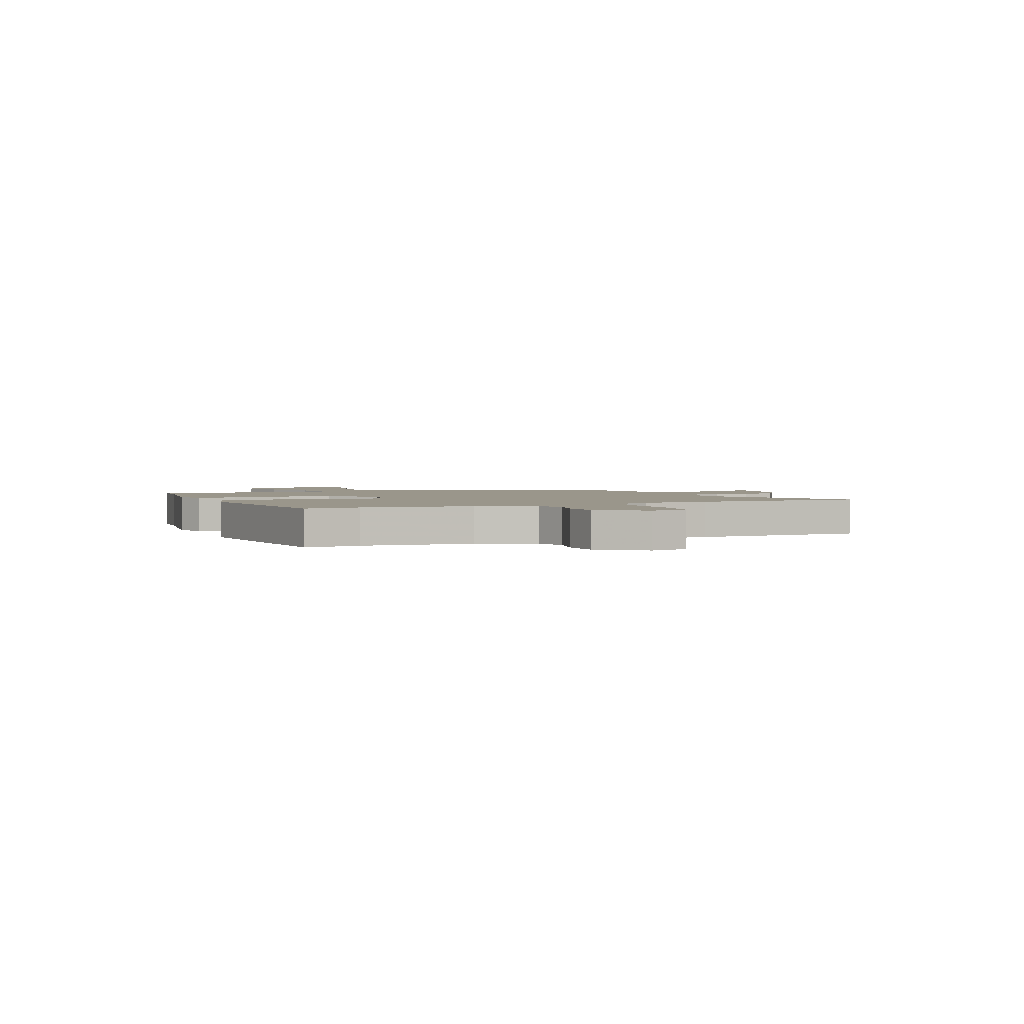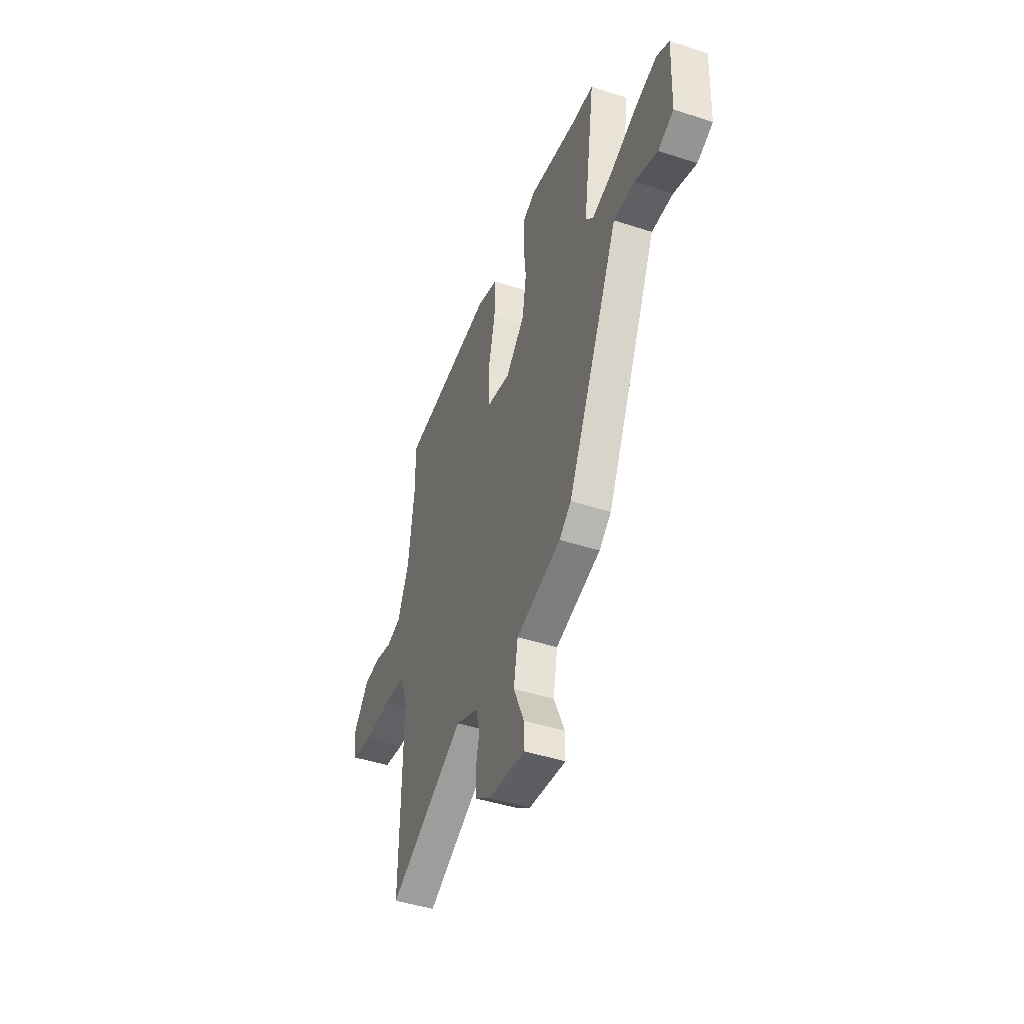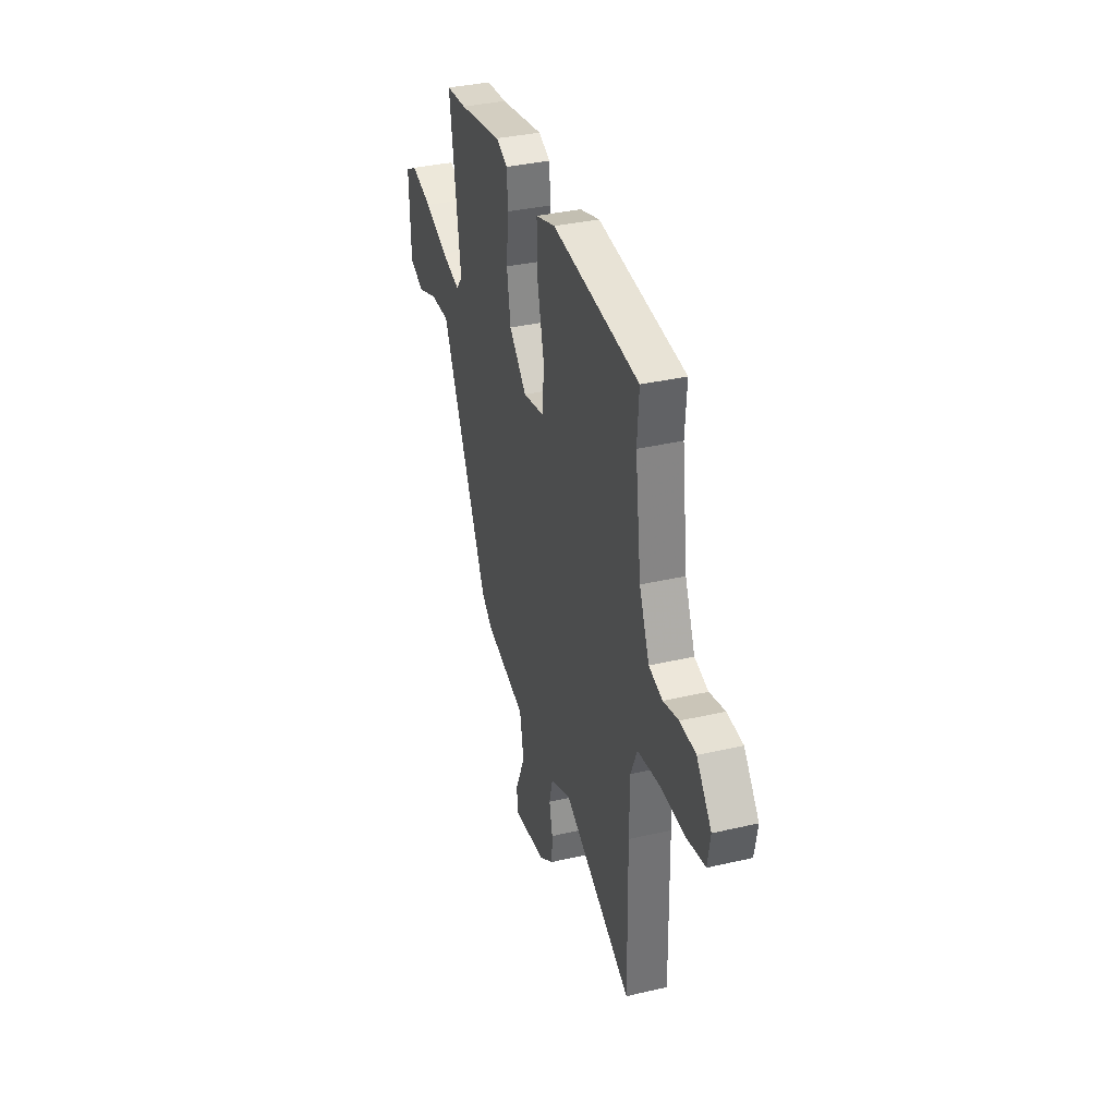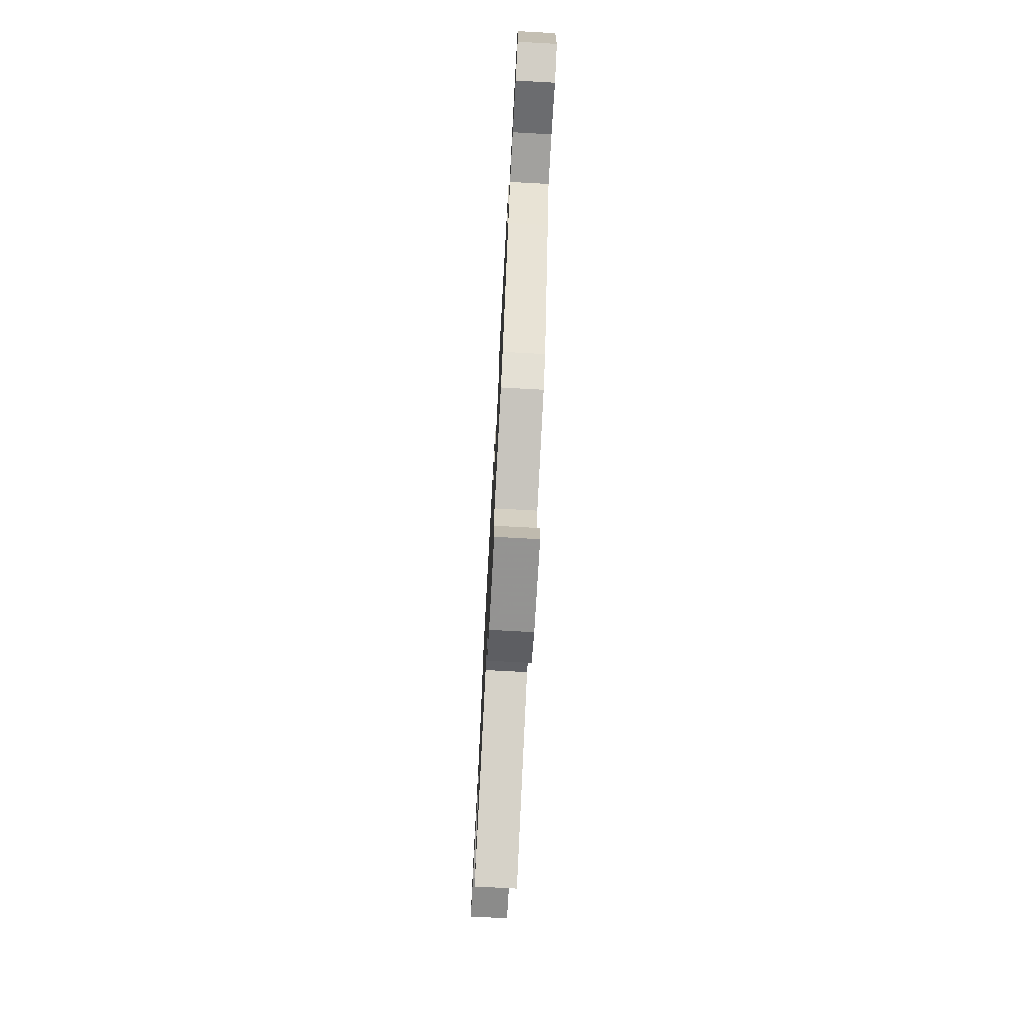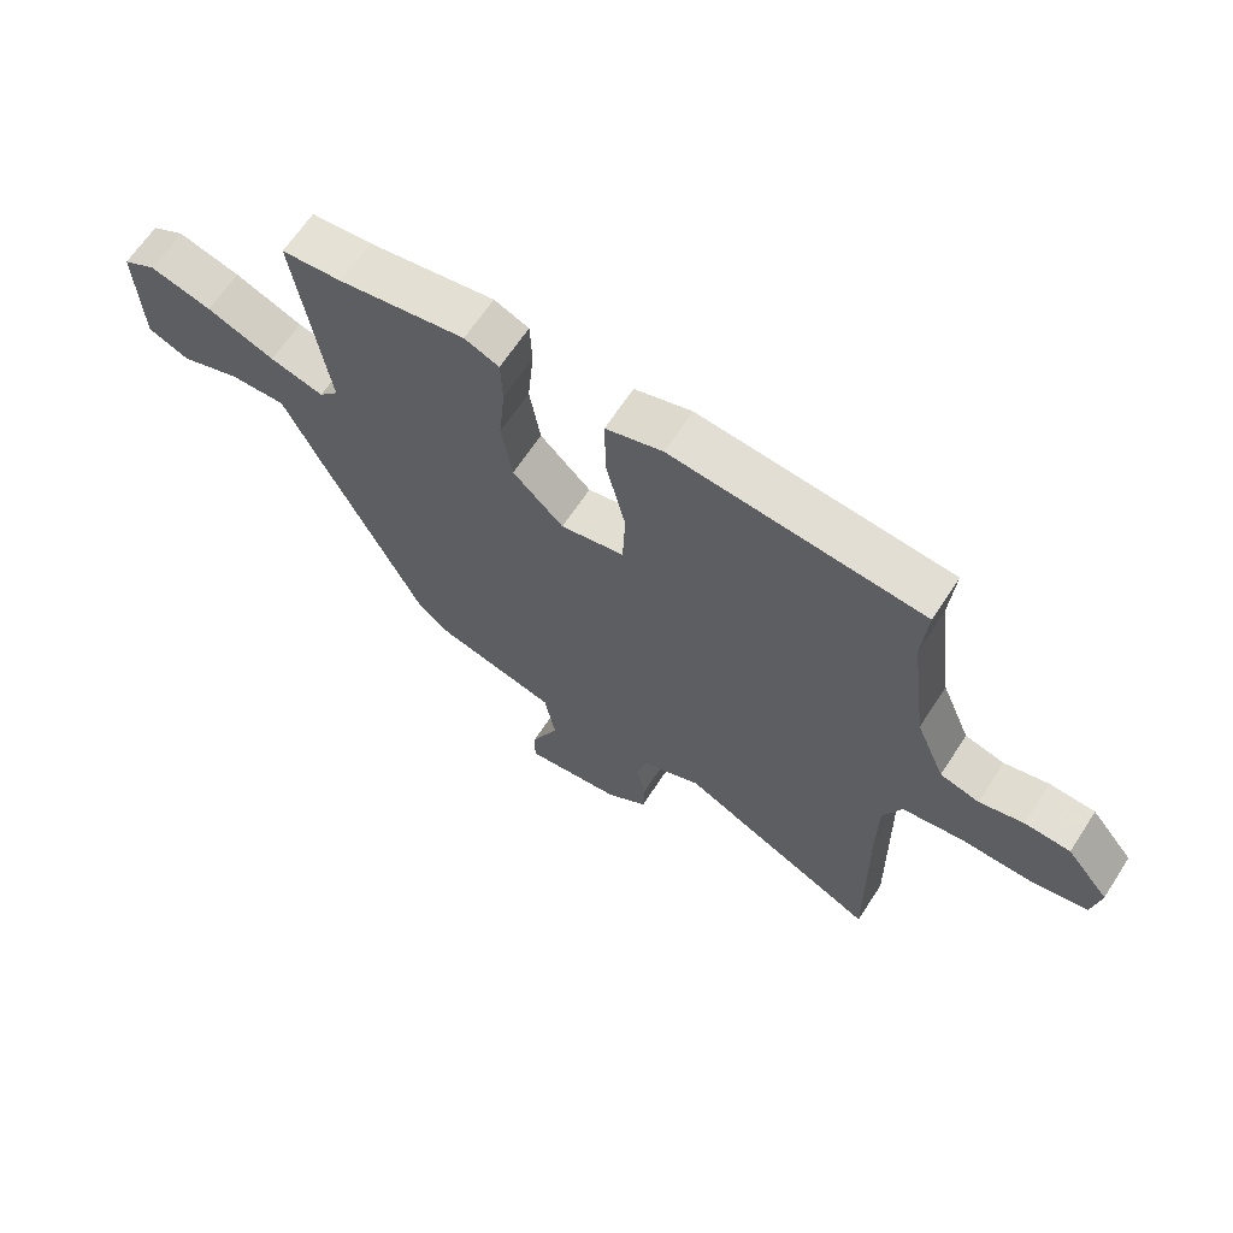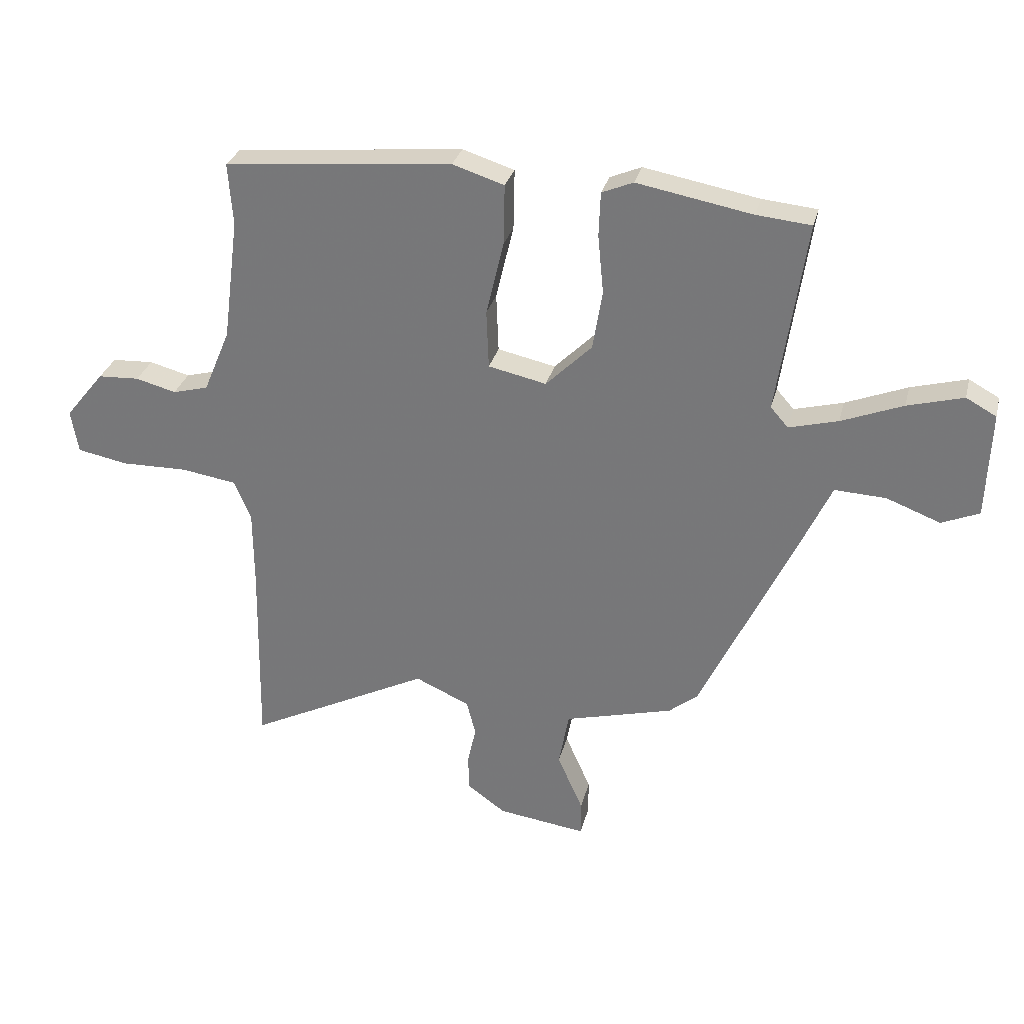
<metadata>
{"format":"obj","ext":"obj","renderer":"f3d","projection":"perspective","resolution":1024,"background":"white","views":[{"elev":2.3,"azim":65.3,"up":"+Y"},{"elev":-44.9,"azim":-110.7,"up":"+Z"},{"elev":35.7,"azim":73.0,"up":"+Z"},{"elev":-74.6,"azim":-93.1,"up":"+Z"},{"elev":65.2,"azim":33.1,"up":"+Z"},{"elev":30.1,"azim":-166.2,"up":"+Z"}]}
</metadata>
<code>
v 0.501 0.07 0.51
v 0.493 0.07 0.4
v 0.521 0.07 0.185
v 0.568 0.07 0.073
v 0.631 0.07 0.056
v 0.702 0.07 0.075
v 0.775 0.07 0.071
v 0.844 0.07 -0.014
v 0.831 0.07 -0.09
v 0.742 0.07 -0.107
v 0.625 0.07 -0.105
v 0.528 0.07 -0.12
v 0.498 0.07 -0.191
v 0.497 0.07 -0.325
v 0.503 0.07 -0.665
v 0.181 0.07 -0.502
v 0.085 0.07 -0.545
v 0.069 0.07 -0.607
v 0.084 0.07 -0.675
v 0.082 0.07 -0.739
v 0.015 0.07 -0.787
v -0.141 0.07 -0.808
v -0.141 0.07 -0.746
v -0.096 0.07 -0.644
v -0.114 0.07 -0.546
v -0.305 0.07 -0.495
v -0.356 0.07 -0.454
v -0.519 0.07 -0.11
v -0.576 0.07 0.014
v -0.666 0.07 0.01
v -0.761 0.07 -0.026
v -0.827 0.07 0.002
v -0.834 0.07 0.189
v -0.781 0.07 0.218
v -0.683 0.07 0.191
v -0.575 0.07 0.148
v -0.489 0.07 0.125
v -0.458 0.07 0.16
v -0.508 0.07 0.499
v -0.412 0.07 0.508
v -0.21 0.07 0.545
v -0.155 0.07 0.522
v -0.152 0.07 0.445
v -0.162 0.07 0.341
v -0.145 0.07 0.237
v -0.064 0.07 0.157
v 0.038 0.07 0.179
v 0.042 0.07 0.282
v 0.011 0.07 0.413
v 0.009 0.07 0.519
v 0.1 0.07 0.548
v 0.501 0 0.51
v 0.493 0 0.4
v 0.521 0 0.185
v 0.568 0 0.073
v 0.631 0 0.056
v 0.702 0 0.075
v 0.775 0 0.071
v 0.844 0 -0.014
v 0.831 0 -0.09
v 0.742 0 -0.107
v 0.625 0 -0.105
v 0.528 0 -0.12
v 0.498 0 -0.191
v 0.497 0 -0.325
v 0.503 0 -0.665
v 0.181 0 -0.502
v 0.085 0 -0.545
v 0.069 0 -0.607
v 0.084 0 -0.675
v 0.082 0 -0.739
v 0.015 0 -0.787
v -0.141 0 -0.808
v -0.141 0 -0.746
v -0.096 0 -0.644
v -0.114 0 -0.546
v -0.305 0 -0.495
v -0.356 0 -0.454
v -0.519 0 -0.11
v -0.576 0 0.014
v -0.666 0 0.01
v -0.761 0 -0.026
v -0.827 0 0.002
v -0.834 0 0.189
v -0.781 0 0.218
v -0.683 0 0.191
v -0.575 0 0.148
v -0.489 0 0.125
v -0.458 0 0.16
v -0.508 0 0.499
v -0.412 0 0.508
v -0.21 0 0.545
v -0.155 0 0.522
v -0.152 0 0.445
v -0.162 0 0.341
v -0.145 0 0.237
v -0.064 0 0.157
v 0.038 0 0.179
v 0.042 0 0.282
v 0.011 0 0.413
v 0.009 0 0.519
v 0.1 0 0.548
f 48 49 50 51
f 47 48 51 1
f 41 42 43 44
f 40 41 44 45
f 38 39 40 45
f 37 38 45 46
f 33 34 35 36
f 33 36 37
f 30 31 32 33
f 29 30 33 37
f 28 29 37 46
f 25 26 27 28
f 21 22 23 24
f 21 24 25
f 18 19 20 21
f 17 18 21 25
f 16 17 25 28
f 14 15 16 28
f 8 9 10 11
f 8 11 12
f 5 6 7 8
f 4 5 8 12
f 3 4 12 13
f 47 1 2
f 47 2 3 13
f 28 46 47
f 13 14 28 47
f 102 101 100 99
f 52 102 99 98
f 95 94 93 92
f 96 95 92 91
f 96 91 90 89
f 97 96 89 88
f 87 86 85 84
f 88 87 84
f 84 83 82 81
f 88 84 81 80
f 97 88 80 79
f 79 78 77 76
f 75 74 73 72
f 76 75 72
f 72 71 70 69
f 76 72 69 68
f 79 76 68 67
f 79 67 66 65
f 62 61 60 59
f 63 62 59
f 59 58 57 56
f 63 59 56 55
f 64 63 55 54
f 53 52 98
f 64 54 53 98
f 98 97 79
f 98 79 65 64
f 1 52 53 2
f 2 53 54 3
f 3 54 55 4
f 4 55 56 5
f 5 56 57 6
f 6 57 58 7
f 7 58 59 8
f 8 59 60 9
f 9 60 61 10
f 10 61 62 11
f 11 62 63 12
f 12 63 64 13
f 13 64 65 14
f 14 65 66 15
f 15 66 67 16
f 16 67 68 17
f 17 68 69 18
f 18 69 70 19
f 19 70 71 20
f 20 71 72 21
f 21 72 73 22
f 22 73 74 23
f 23 74 75 24
f 24 75 76 25
f 25 76 77 26
f 26 77 78 27
f 27 78 79 28
f 28 79 80 29
f 29 80 81 30
f 30 81 82 31
f 31 82 83 32
f 32 83 84 33
f 33 84 85 34
f 34 85 86 35
f 35 86 87 36
f 36 87 88 37
f 37 88 89 38
f 38 89 90 39
f 39 90 91 40
f 40 91 92 41
f 41 92 93 42
f 42 93 94 43
f 43 94 95 44
f 44 95 96 45
f 45 96 97 46
f 46 97 98 47
f 47 98 99 48
f 48 99 100 49
f 49 100 101 50
f 50 101 102 51
f 51 102 52 1

</code>
